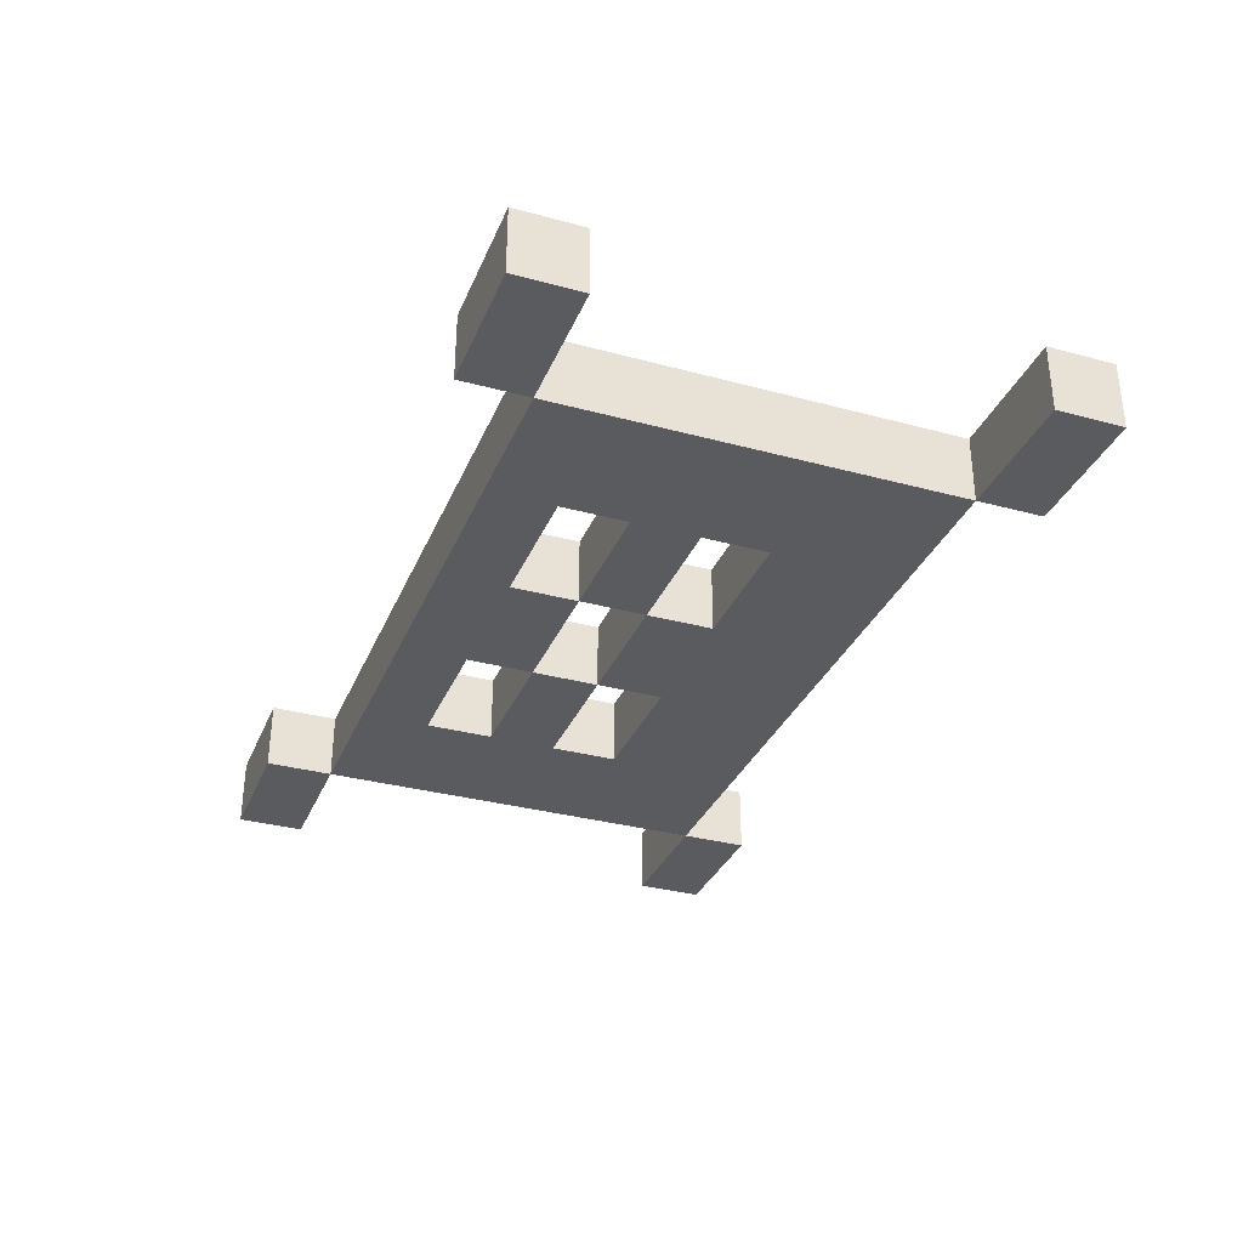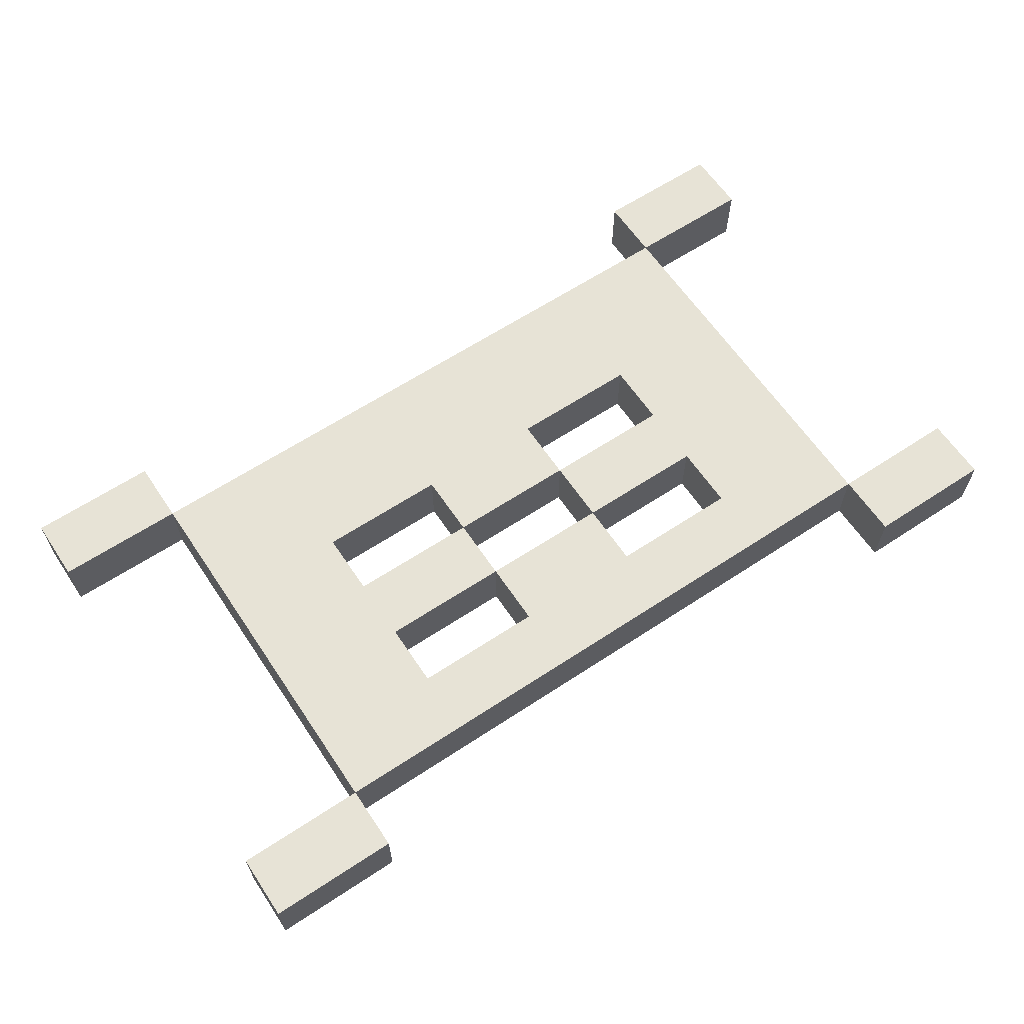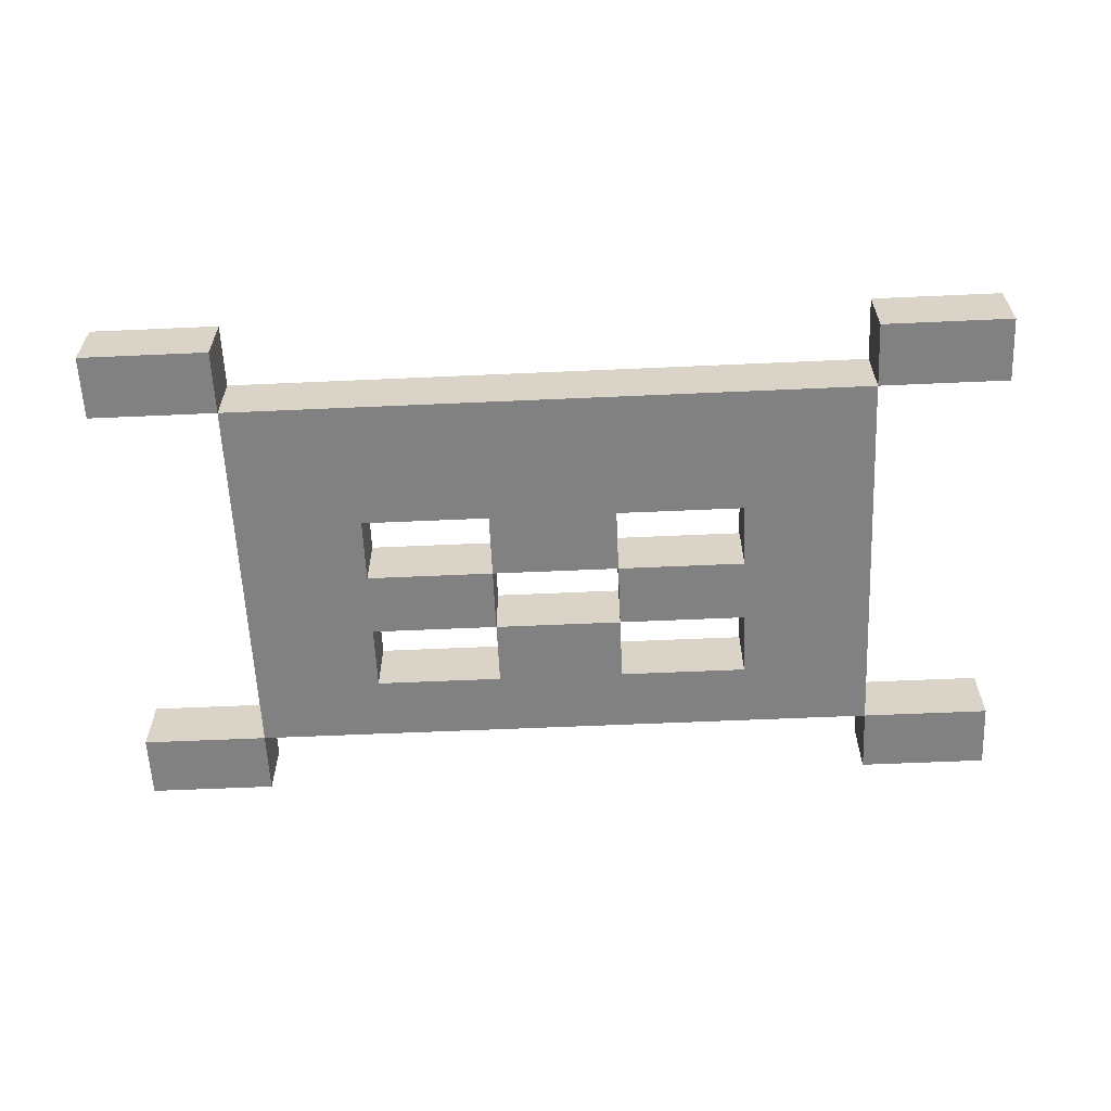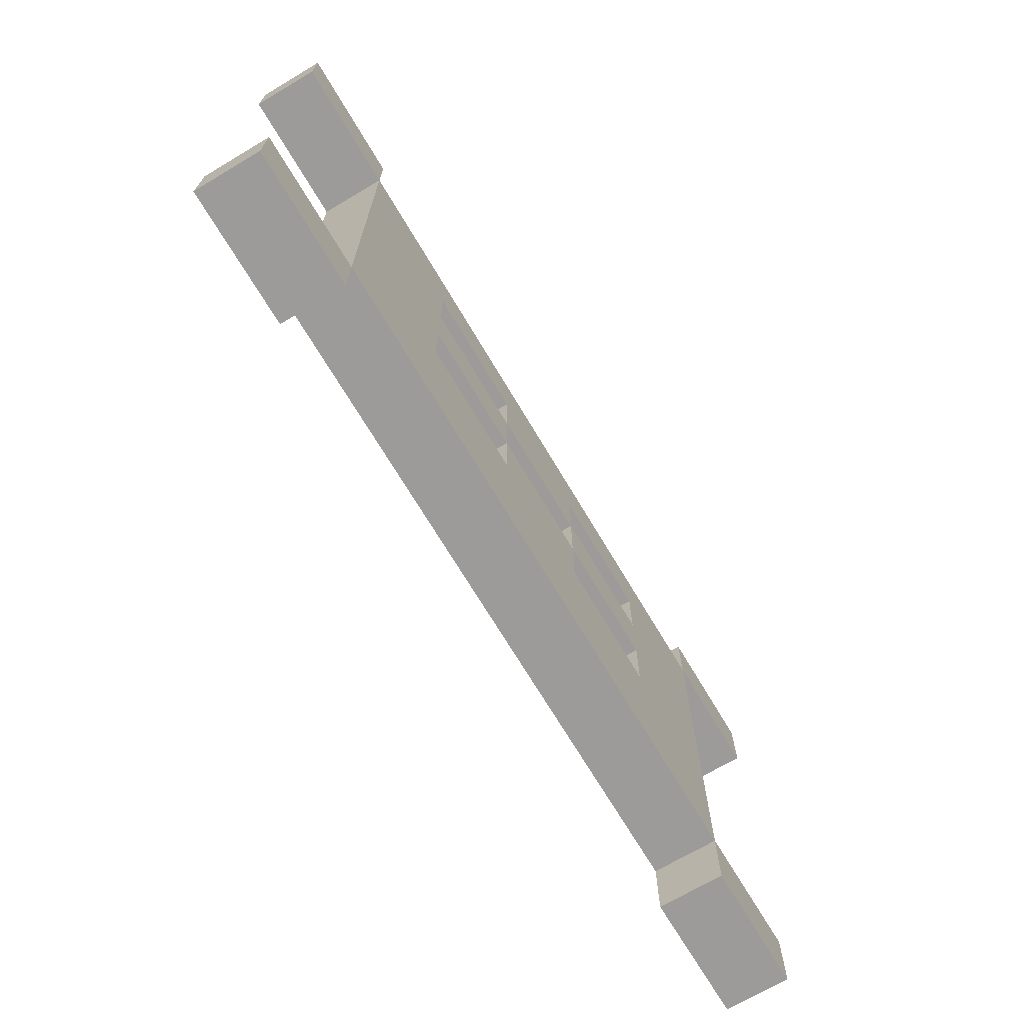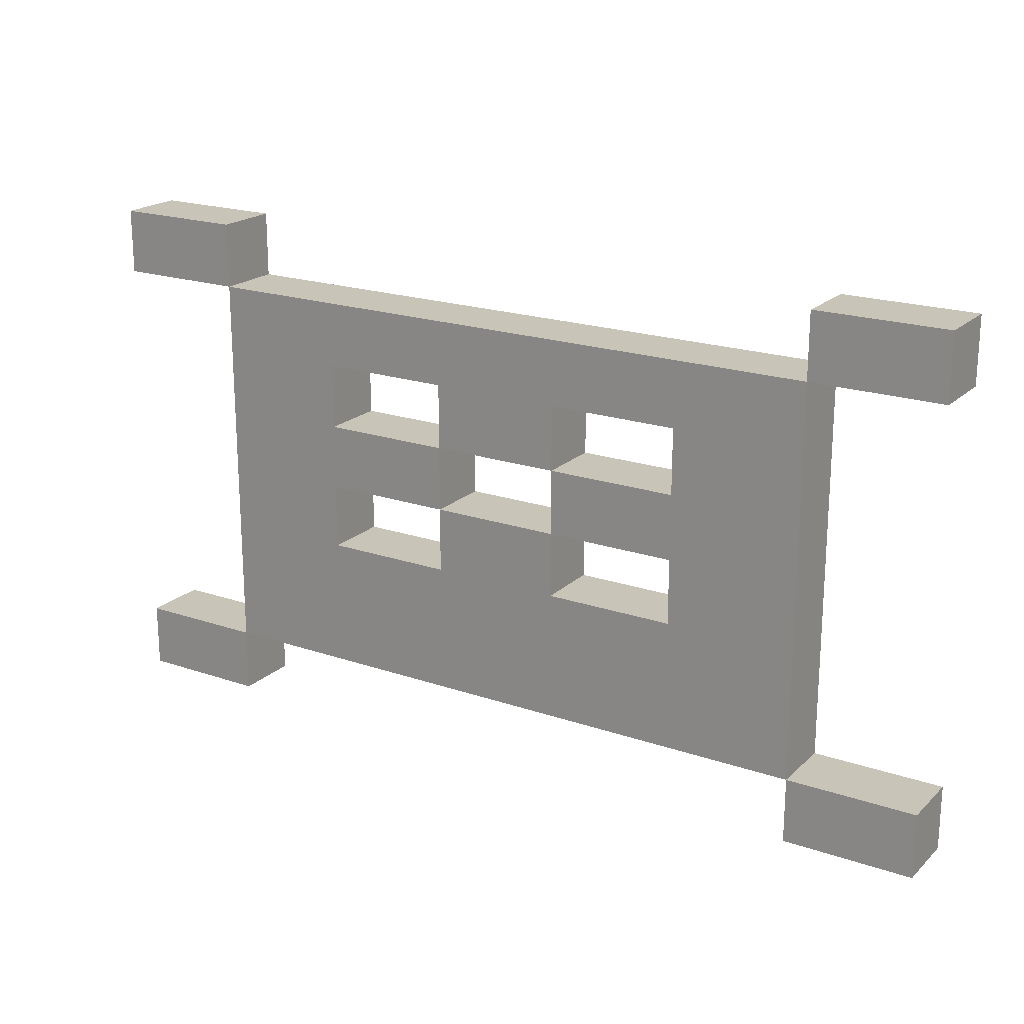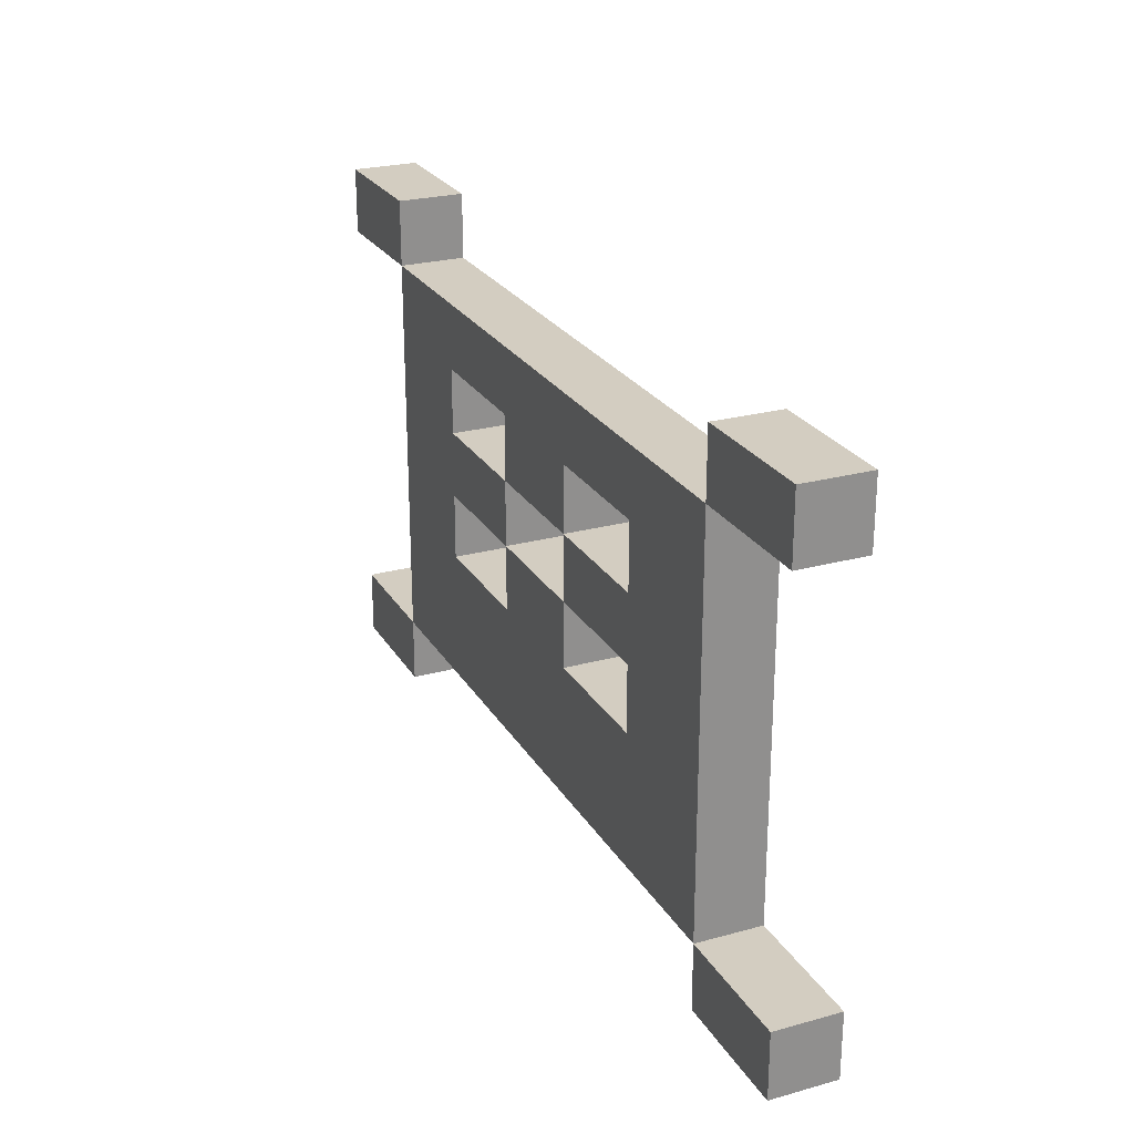
<metadata>
{"format":"obj","ext":"obj","renderer":"f3d","projection":"perspective","resolution":1024,"background":"white","views":[{"elev":-32.9,"azim":-110.5,"up":"+Z"},{"elev":62.6,"azim":146.2,"up":"+Z"},{"elev":-60.4,"azim":2.6,"up":"+Z"},{"elev":-69.8,"azim":-59.3,"up":"+Y"},{"elev":20.2,"azim":32.1,"up":"+Y"},{"elev":24.8,"azim":-114.1,"up":"+Y"}]}
</metadata>
<code>
o
v -0.7 0 0.1
v -0.7 0 0
v -0.7 0.1 0.1
v -0.7 0.1 0
v -0.7 0.7 0.1
v -0.7 0.7 0
v -0.7 0.8 0.1
v -0.7 0.8 0
v -0.5 0.1 0.1
v -0.5 0.1 0
v -0.5 0.7 0.1
v -0.5 0.7 0
v -0.1 0.3 0.1
v -0.1 0.3 0
v -0.1 0.4 0.1
v -0.1 0.4 0
v -0.1 0.5 0.1
v -0.1 0.5 0
v -0.1 0.6 0.1
v -0.1 0.6 0
v 0.1 0.4 0.1
v 0.1 0.4 0
v 0.1 0.5 0.1
v 0.1 0.5 0
v 0.3 0.3 0.1
v 0.3 0.3 0
v 0.3 0.4 0.1
v 0.3 0.4 0
v 0.3 0.5 0.1
v 0.3 0.5 0
v 0.3 0.6 0.1
v 0.3 0.6 0
v 0.5 0 0.1
v 0.5 0 0
v 0.5 0.1 0.1
v 0.5 0.1 0
v 0.5 0.7 0.1
v 0.5 0.7 0
v 0.5 0.8 0.1
v 0.5 0.8 0
v -0.5 0 0.1
v -0.5 0 0
v -0.5 0.1 0.1
v -0.5 0.1 0
v -0.5 0.7 0.1
v -0.5 0.7 0
v -0.5 0.8 0.1
v -0.5 0.8 0
v -0.3 0.3 0.1
v -0.3 0.3 0
v -0.3 0.4 0.1
v -0.3 0.4 0
v -0.3 0.5 0.1
v -0.3 0.5 0
v -0.3 0.6 0.1
v -0.3 0.6 0
v -0.1 0.4 0.1
v -0.1 0.4 0
v -0.1 0.5 0.1
v -0.1 0.5 0
v 0.1 0.3 0.1
v 0.1 0.3 0
v 0.1 0.4 0.1
v 0.1 0.4 0
v 0.1 0.5 0.1
v 0.1 0.5 0
v 0.1 0.6 0.1
v 0.1 0.6 0
v 0.5 0.1 0.1
v 0.5 0.1 0
v 0.5 0.7 0.1
v 0.5 0.7 0
v 0.7 0 0.1
v 0.7 0 0
v 0.7 0.1 0.1
v 0.7 0.1 0
v 0.7 0.7 0.1
v 0.7 0.7 0
v 0.7 0.8 0.1
v 0.7 0.8 0
v -0.7 0 0.1
v -0.7 0.1 0.1
v -0.7 0.7 0.1
v -0.7 0.8 0.1
v -0.5 0 0.1
v -0.5 0.1 0.1
v -0.5 0.7 0.1
v -0.5 0.8 0.1
v -0.3 0.3 0.1
v -0.3 0.4 0.1
v -0.3 0.5 0.1
v -0.3 0.6 0.1
v -0.1 0.3 0.1
v -0.1 0.4 0.1
v -0.1 0.5 0.1
v -0.1 0.6 0.1
v 0.1 0.3 0.1
v 0.1 0.4 0.1
v 0.1 0.5 0.1
v 0.1 0.6 0.1
v 0.3 0.3 0.1
v 0.3 0.4 0.1
v 0.3 0.5 0.1
v 0.3 0.6 0.1
v 0.5 0 0.1
v 0.5 0.1 0.1
v 0.5 0.7 0.1
v 0.5 0.8 0.1
v 0.7 0 0.1
v 0.7 0.1 0.1
v 0.7 0.7 0.1
v 0.7 0.8 0.1
v -0.7 0 0
v -0.7 0.1 0
v -0.7 0.7 0
v -0.7 0.8 0
v -0.5 0 0
v -0.5 0.1 0
v -0.5 0.7 0
v -0.5 0.8 0
v -0.3 0.3 0
v -0.3 0.4 0
v -0.3 0.5 0
v -0.3 0.6 0
v -0.1 0.3 0
v -0.1 0.4 0
v -0.1 0.5 0
v -0.1 0.6 0
v 0.1 0.3 0
v 0.1 0.4 0
v 0.1 0.5 0
v 0.1 0.6 0
v 0.3 0.3 0
v 0.3 0.4 0
v 0.3 0.5 0
v 0.3 0.6 0
v 0.5 0 0
v 0.5 0.1 0
v 0.5 0.7 0
v 0.5 0.8 0
v 0.7 0 0
v 0.7 0.1 0
v 0.7 0.7 0
v 0.7 0.8 0
v -0.7 0 0.1
v -0.5 0 0.1
v 0.5 0 0.1
v 0.7 0 0.1
v -0.7 0 0
v -0.5 0 0
v 0.5 0 0
v 0.7 0 0
v -0.5 0.1 0.1
v 0.5 0.1 0.1
v -0.5 0.1 0
v 0.5 0.1 0
v -0.3 0.4 0.1
v -0.1 0.4 0.1
v 0.1 0.4 0.1
v 0.3 0.4 0.1
v -0.3 0.4 0
v -0.1 0.4 0
v 0.1 0.4 0
v 0.3 0.4 0
v -0.1 0.5 0.1
v 0.1 0.5 0.1
v -0.1 0.5 0
v 0.1 0.5 0
v -0.3 0.6 0.1
v -0.1 0.6 0.1
v 0.1 0.6 0.1
v 0.3 0.6 0.1
v -0.3 0.6 0
v -0.1 0.6 0
v 0.1 0.6 0
v 0.3 0.6 0
v -0.7 0.7 0.1
v -0.5 0.7 0.1
v 0.5 0.7 0.1
v 0.7 0.7 0.1
v -0.7 0.7 0
v -0.5 0.7 0
v 0.5 0.7 0
v 0.7 0.7 0
v -0.7 0.1 0.1
v -0.5 0.1 0.1
v 0.5 0.1 0.1
v 0.7 0.1 0.1
v -0.7 0.1 0
v -0.5 0.1 0
v 0.5 0.1 0
v 0.7 0.1 0
v -0.3 0.3 0.1
v -0.1 0.3 0.1
v 0.1 0.3 0.1
v 0.3 0.3 0.1
v -0.3 0.3 0
v -0.1 0.3 0
v 0.1 0.3 0
v 0.3 0.3 0
v -0.1 0.4 0.1
v 0.1 0.4 0.1
v -0.1 0.4 0
v 0.1 0.4 0
v -0.3 0.5 0.1
v -0.1 0.5 0.1
v 0.1 0.5 0.1
v 0.3 0.5 0.1
v -0.3 0.5 0
v -0.1 0.5 0
v 0.1 0.5 0
v 0.3 0.5 0
v -0.5 0.7 0.1
v 0.5 0.7 0.1
v -0.5 0.7 0
v 0.5 0.7 0
v -0.7 0.8 0.1
v -0.5 0.8 0.1
v 0.5 0.8 0.1
v 0.7 0.8 0.1
v -0.7 0.8 0
v -0.5 0.8 0
v 0.5 0.8 0
v 0.7 0.8 0
f 3 2 1
f 4 2 3
f 7 6 5
f 8 6 7
f 11 10 9
f 12 10 11
f 15 14 13
f 16 14 15
f 19 18 17
f 20 18 19
f 23 22 21
f 24 22 23
f 27 26 25
f 28 26 27
f 31 30 29
f 32 30 31
f 35 34 33
f 36 34 35
f 39 38 37
f 40 38 39
f 41 42 43
f 43 42 44
f 45 46 47
f 47 46 48
f 49 50 51
f 51 50 52
f 53 54 55
f 55 54 56
f 57 58 59
f 59 58 60
f 61 62 63
f 63 62 64
f 65 66 67
f 67 66 68
f 69 70 71
f 71 70 72
f 73 74 75
f 75 74 76
f 77 78 79
f 79 78 80
f 85 82 81
f 86 82 85
f 87 84 83
f 88 84 87
f 89 87 86
f 90 87 89
f 91 87 90
f 92 87 91
f 93 89 86
f 94 91 90
f 95 91 94
f 96 87 92
f 97 93 86
f 97 94 93
f 98 94 97
f 99 96 95
f 100 87 96
f 100 96 99
f 101 97 86
f 102 99 98
f 103 99 102
f 104 87 100
f 106 103 102
f 106 104 103
f 106 101 86
f 106 102 101
f 107 87 104
f 107 104 106
f 109 106 105
f 110 106 109
f 111 108 107
f 112 108 111
f 113 114 117
f 117 114 118
f 115 116 119
f 119 116 120
f 118 119 121
f 121 119 122
f 122 119 123
f 123 119 124
f 118 121 125
f 122 123 126
f 126 123 127
f 124 119 128
f 118 125 129
f 125 126 129
f 129 126 130
f 127 128 131
f 128 119 132
f 131 128 132
f 118 129 133
f 130 131 134
f 134 131 135
f 132 119 136
f 134 135 138
f 135 136 138
f 118 133 138
f 133 134 138
f 136 119 139
f 138 136 139
f 137 138 141
f 141 138 142
f 139 140 143
f 143 140 144
f 149 146 145
f 150 146 149
f 151 148 147
f 152 148 151
f 155 154 153
f 156 154 155
f 161 158 157
f 162 158 161
f 163 160 159
f 164 160 163
f 167 166 165
f 168 166 167
f 173 170 169
f 174 170 173
f 175 172 171
f 176 172 175
f 181 178 177
f 182 178 181
f 183 180 179
f 184 180 183
f 185 186 189
f 189 186 190
f 187 188 191
f 191 188 192
f 193 194 197
f 197 194 198
f 195 196 199
f 199 196 200
f 201 202 203
f 203 202 204
f 205 206 209
f 209 206 210
f 207 208 211
f 211 208 212
f 213 214 215
f 215 214 216
f 217 218 221
f 221 218 222
f 219 220 223
f 223 220 224

</code>
